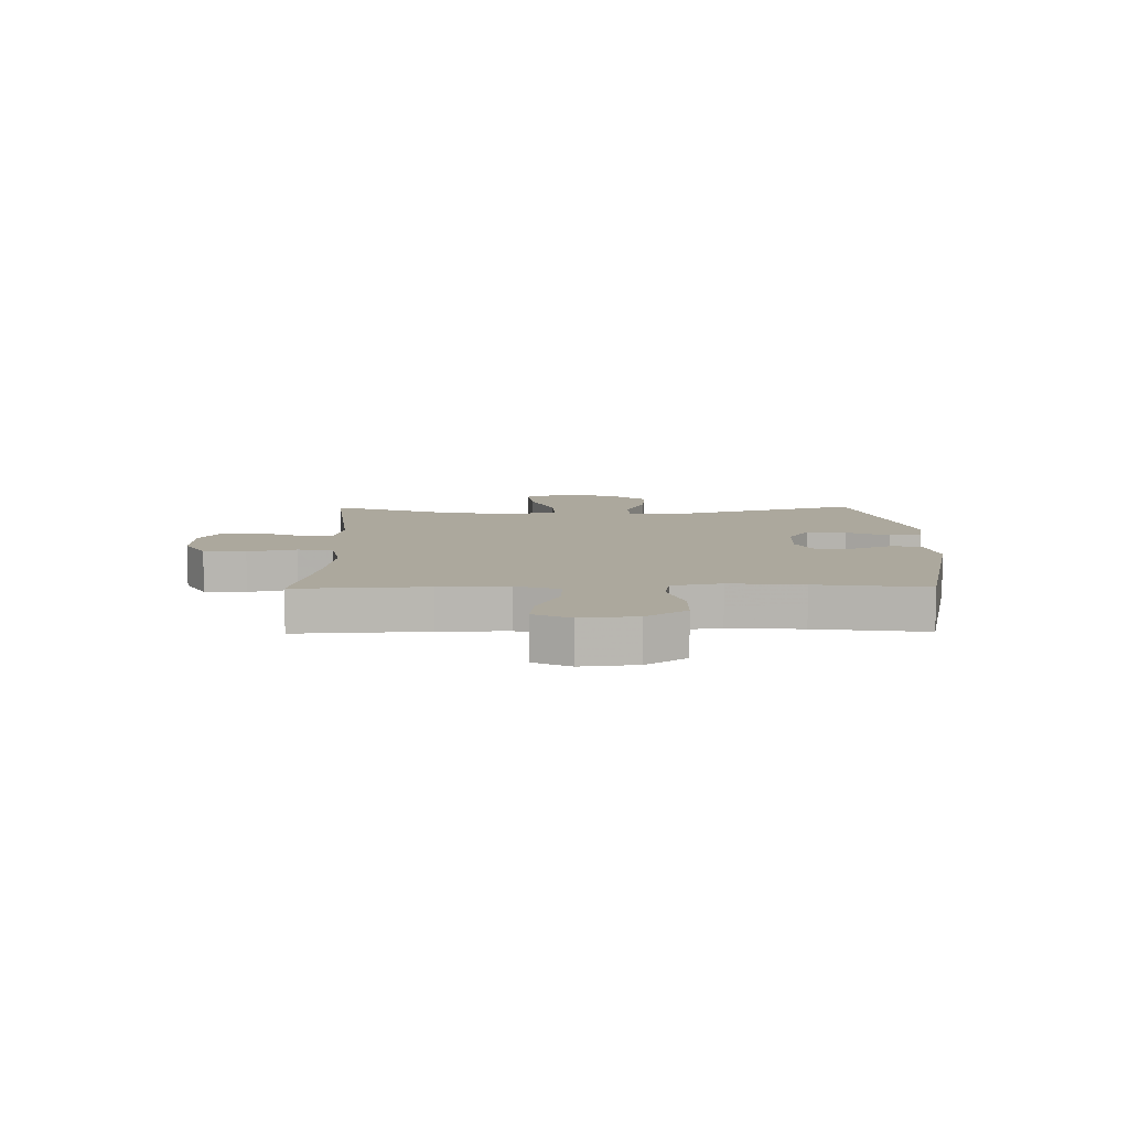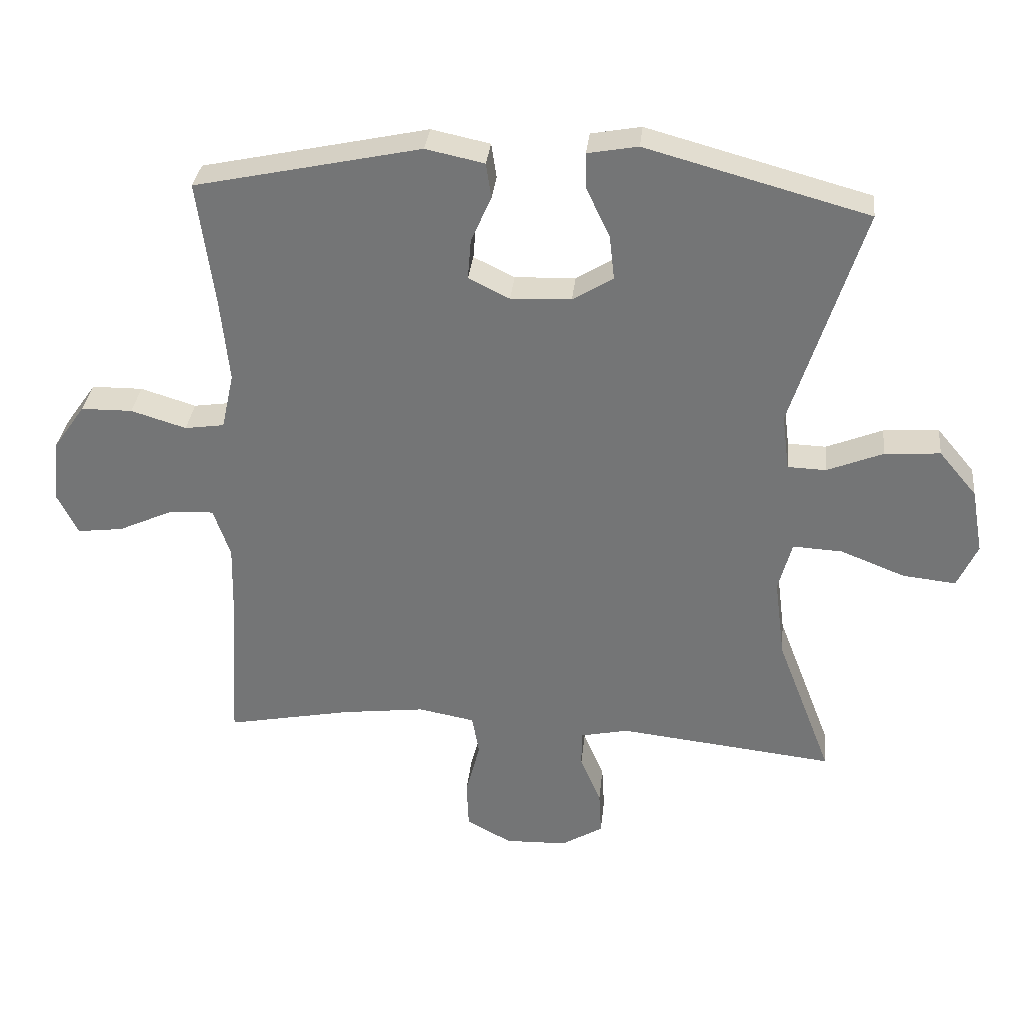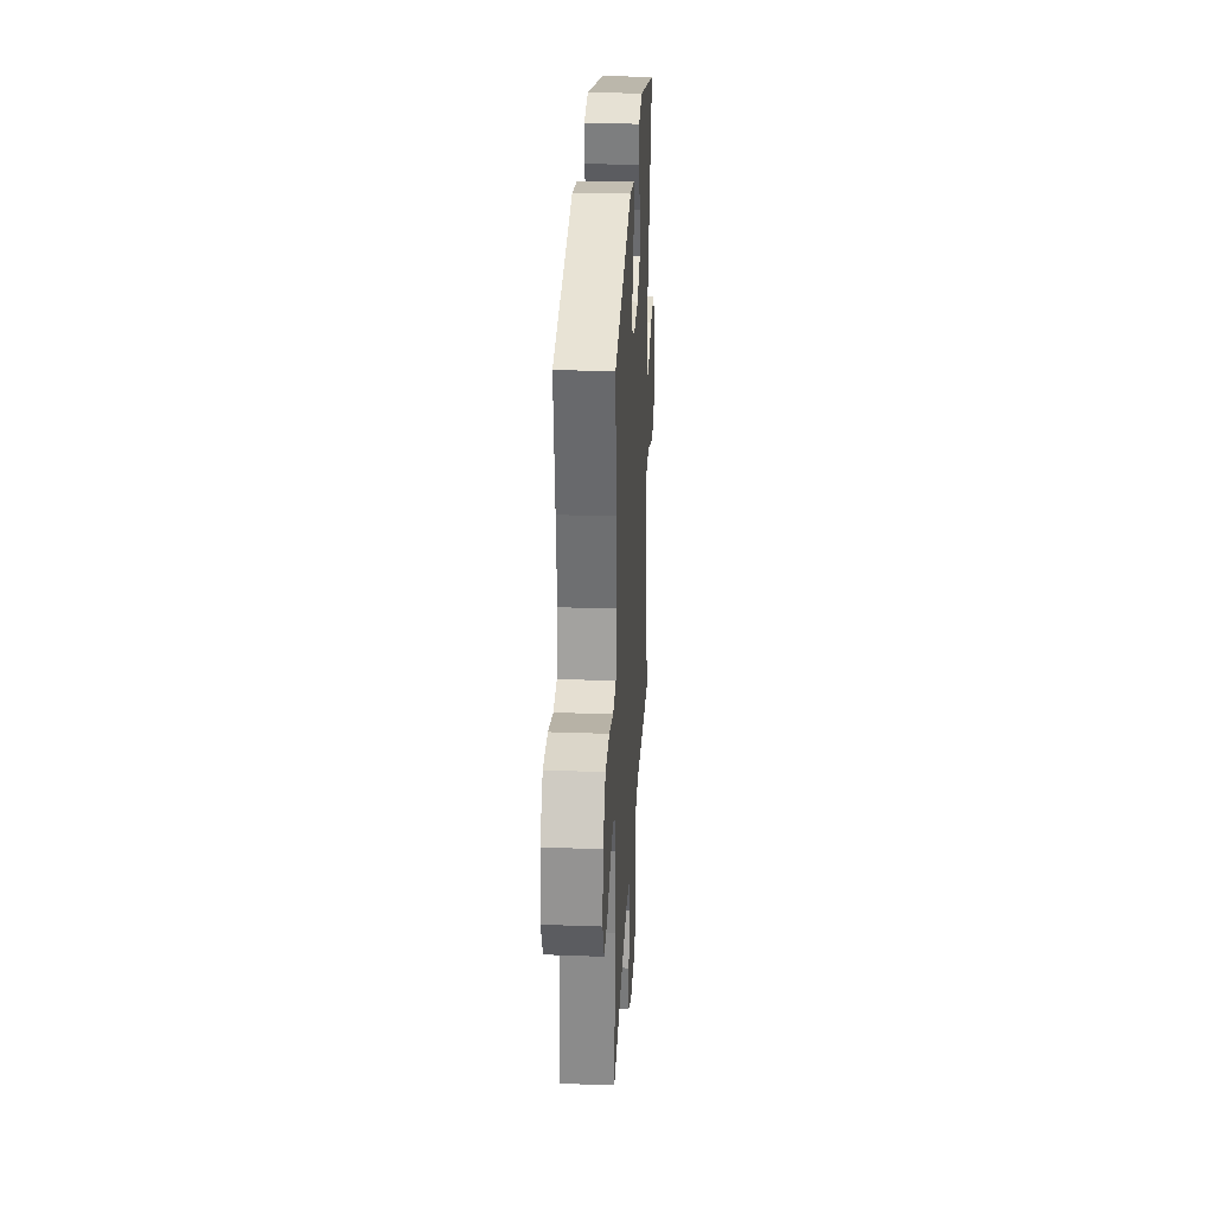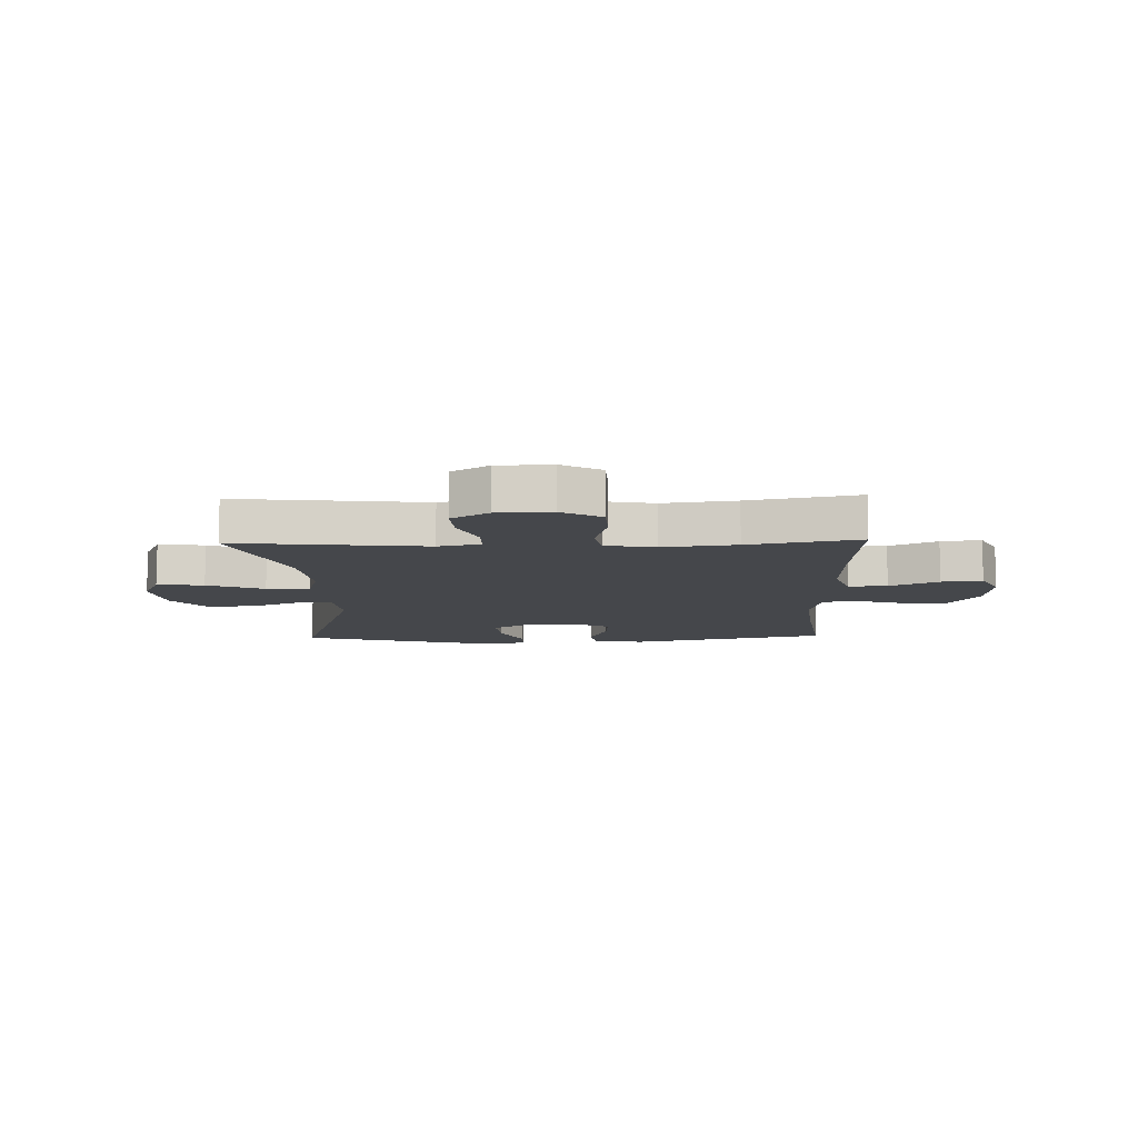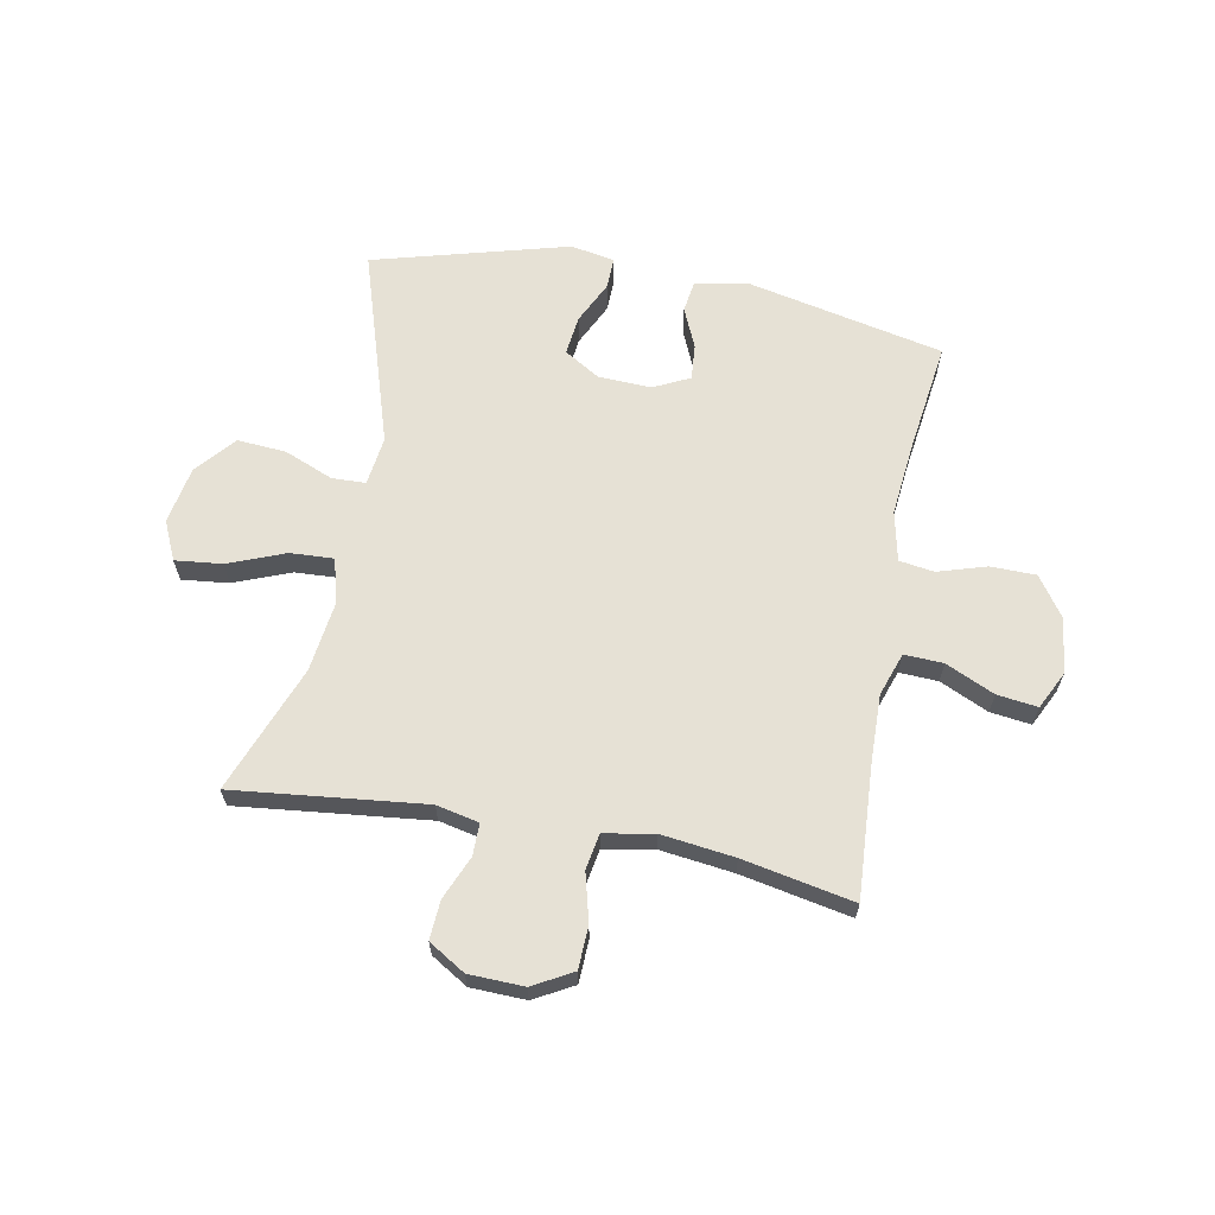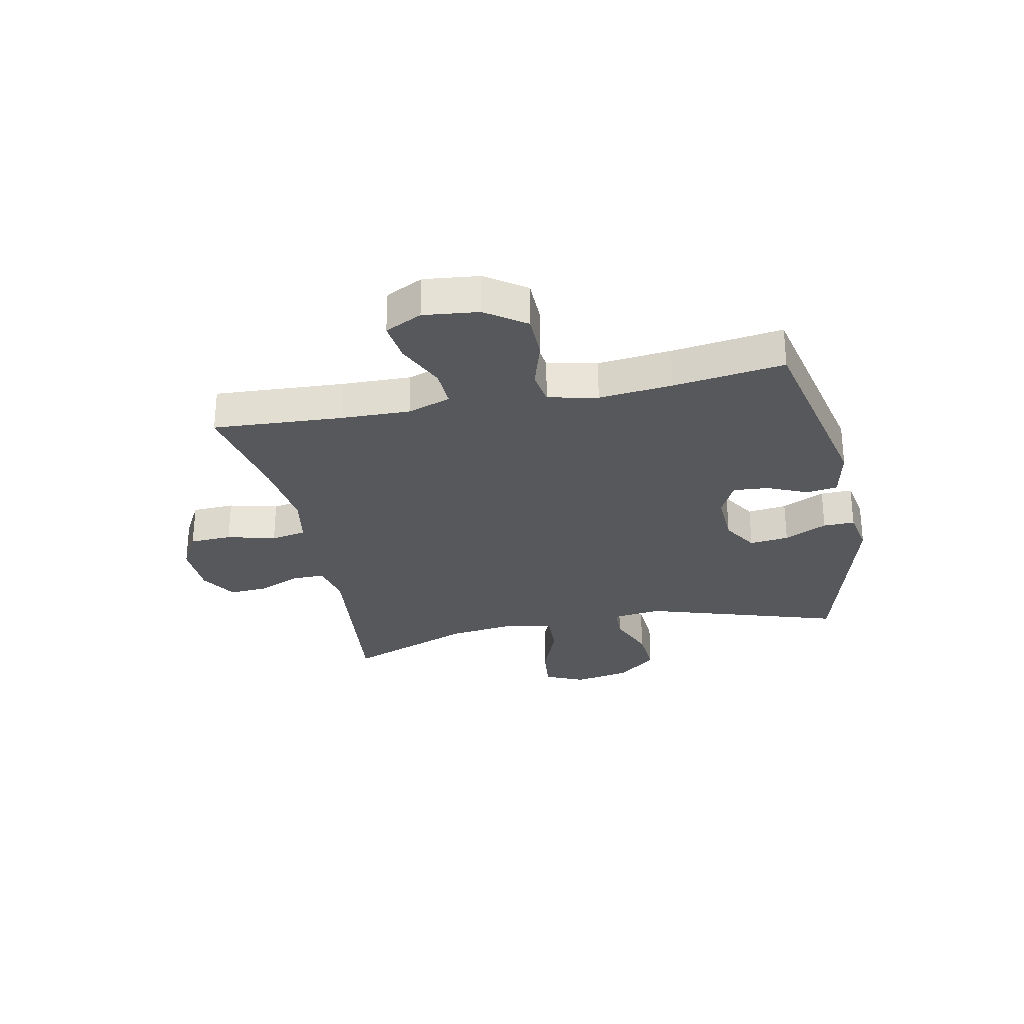
<metadata>
{"format":"obj","ext":"obj","renderer":"f3d","projection":"perspective","resolution":1024,"background":"white","views":[{"elev":8.6,"azim":-90.9,"up":"+Y"},{"elev":32.8,"azim":6.0,"up":"+Z"},{"elev":29.3,"azim":-86.9,"up":"+Z"},{"elev":-10.2,"azim":-178.3,"up":"+Y"},{"elev":64.1,"azim":-169.3,"up":"+Y"},{"elev":-28.6,"azim":-78.3,"up":"+Y"}]}
</metadata>
<code>
v 0.5 0.07 0.5
v 0.391 0.07 0.156
v 0.402 0.07 0.07
v 0.461 0.07 0.068
v 0.547 0.07 0.103
v 0.632 0.07 0.109
v 0.69 0.07 0.04
v 0.708 0.07 -0.06
v 0.677 0.07 -0.128
v 0.595 0.07 -0.119
v 0.496 0.07 -0.08
v 0.42 0.07 -0.076
v 0.399 0.07 -0.154
v 0.415 0.07 -0.278
v 0.5 0.07 -0.5
v 0.167 0.07 -0.463
v 0.093 0.07 -0.479
v 0.093 0.07 -0.535
v 0.125 0.07 -0.611
v 0.129 0.07 -0.679
v 0.065 0.07 -0.718
v -0.031 0.07 -0.721
v -0.1 0.07 -0.683
v -0.103 0.07 -0.609
v -0.081 0.07 -0.524
v -0.092 0.07 -0.462
v -0.179 0.07 -0.446
v -0.307 0.07 -0.462
v -0.5 0.07 -0.5
v -0.486 0.07 -0.272
v -0.483 0.07 -0.151
v -0.509 0.07 -0.075
v -0.577 0.07 -0.078
v -0.662 0.07 -0.117
v -0.733 0.07 -0.126
v -0.765 0.07 -0.061
v -0.754 0.07 0.036
v -0.705 0.07 0.106
v -0.626 0.07 0.107
v -0.541 0.07 0.081
v -0.48 0.07 0.09
v -0.461 0.07 0.177
v -0.474 0.07 0.306
v -0.5 0.07 0.5
v -0.153 0.07 0.575
v -0.063 0.07 0.556
v -0.055 0.07 0.502
v -0.086 0.07 0.431
v -0.091 0.07 0.369
v -0.028 0.07 0.338
v 0.065 0.07 0.342
v 0.127 0.07 0.38
v 0.119 0.07 0.449
v 0.083 0.07 0.524
v 0.082 0.07 0.579
v 0.159 0.07 0.593
v 0.5 0 0.5
v 0.391 0 0.156
v 0.402 0 0.07
v 0.461 0 0.068
v 0.547 0 0.103
v 0.632 0 0.109
v 0.69 0 0.04
v 0.708 0 -0.06
v 0.677 0 -0.128
v 0.595 0 -0.119
v 0.496 0 -0.08
v 0.42 0 -0.076
v 0.399 0 -0.154
v 0.415 0 -0.278
v 0.5 0 -0.5
v 0.167 0 -0.463
v 0.093 0 -0.479
v 0.093 0 -0.535
v 0.125 0 -0.611
v 0.129 0 -0.679
v 0.065 0 -0.718
v -0.031 0 -0.721
v -0.1 0 -0.683
v -0.103 0 -0.609
v -0.081 0 -0.524
v -0.092 0 -0.462
v -0.179 0 -0.446
v -0.307 0 -0.462
v -0.5 0 -0.5
v -0.486 0 -0.272
v -0.483 0 -0.151
v -0.509 0 -0.075
v -0.577 0 -0.078
v -0.662 0 -0.117
v -0.733 0 -0.126
v -0.765 0 -0.061
v -0.754 0 0.036
v -0.705 0 0.106
v -0.626 0 0.107
v -0.541 0 0.081
v -0.48 0 0.09
v -0.461 0 0.177
v -0.474 0 0.306
v -0.5 0 0.5
v -0.153 0 0.575
v -0.063 0 0.556
v -0.055 0 0.502
v -0.086 0 0.431
v -0.091 0 0.369
v -0.028 0 0.338
v 0.065 0 0.342
v 0.127 0 0.38
v 0.119 0 0.449
v 0.083 0 0.524
v 0.082 0 0.579
v 0.159 0 0.593
f 56 1 2
f 55 56 2
f 54 55 2
f 53 54 2
f 52 53 2 3
f 51 52 3
f 50 51 3
f 49 50 3
f 46 47 48
f 45 46 48
f 44 45 48
f 43 44 48
f 42 43 48 49
f 41 42 49 3
f 38 39 40
f 37 38 40
f 36 37 40
f 35 36 40
f 34 35 40
f 33 34 40
f 41 3 4
f 40 41 4
f 33 40 4
f 32 33 4
f 28 29 30
f 27 28 30 31
f 31 32 4
f 27 31 4
f 26 27 4
f 23 24 25
f 22 23 25
f 21 22 25
f 20 21 25
f 19 20 25
f 18 19 25
f 17 18 25 26
f 14 15 16
f 16 17 26
f 14 16 26
f 13 14 26
f 9 10 11
f 8 9 11
f 7 8 11
f 6 7 11
f 5 6 11
f 4 5 11
f 4 11 12
f 26 4 12
f 12 13 26
f 58 57 112
f 58 112 111
f 58 111 110
f 58 110 109
f 59 58 109 108
f 59 108 107
f 59 107 106
f 59 106 105
f 104 103 102
f 104 102 101
f 104 101 100
f 104 100 99
f 105 104 99 98
f 59 105 98 97
f 96 95 94
f 96 94 93
f 96 93 92
f 96 92 91
f 96 91 90
f 96 90 89
f 60 59 97
f 60 97 96
f 60 96 89
f 60 89 88
f 86 85 84
f 87 86 84 83
f 60 88 87
f 60 87 83
f 60 83 82
f 81 80 79
f 81 79 78
f 81 78 77
f 81 77 76
f 81 76 75
f 81 75 74
f 82 81 74 73
f 72 71 70
f 82 73 72
f 82 72 70
f 82 70 69
f 67 66 65
f 67 65 64
f 67 64 63
f 67 63 62
f 67 62 61
f 67 61 60
f 68 67 60
f 68 60 82
f 82 69 68
f 1 57 58 2
f 2 58 59 3
f 3 59 60 4
f 4 60 61 5
f 5 61 62 6
f 6 62 63 7
f 7 63 64 8
f 8 64 65 9
f 9 65 66 10
f 10 66 67 11
f 11 67 68 12
f 12 68 69 13
f 13 69 70 14
f 14 70 71 15
f 15 71 72 16
f 16 72 73 17
f 17 73 74 18
f 18 74 75 19
f 19 75 76 20
f 20 76 77 21
f 21 77 78 22
f 22 78 79 23
f 23 79 80 24
f 24 80 81 25
f 25 81 82 26
f 26 82 83 27
f 27 83 84 28
f 28 84 85 29
f 29 85 86 30
f 30 86 87 31
f 31 87 88 32
f 32 88 89 33
f 33 89 90 34
f 34 90 91 35
f 35 91 92 36
f 36 92 93 37
f 37 93 94 38
f 38 94 95 39
f 39 95 96 40
f 40 96 97 41
f 41 97 98 42
f 42 98 99 43
f 43 99 100 44
f 44 100 101 45
f 45 101 102 46
f 46 102 103 47
f 47 103 104 48
f 48 104 105 49
f 49 105 106 50
f 50 106 107 51
f 51 107 108 52
f 52 108 109 53
f 53 109 110 54
f 54 110 111 55
f 55 111 112 56
f 56 112 57 1

</code>
